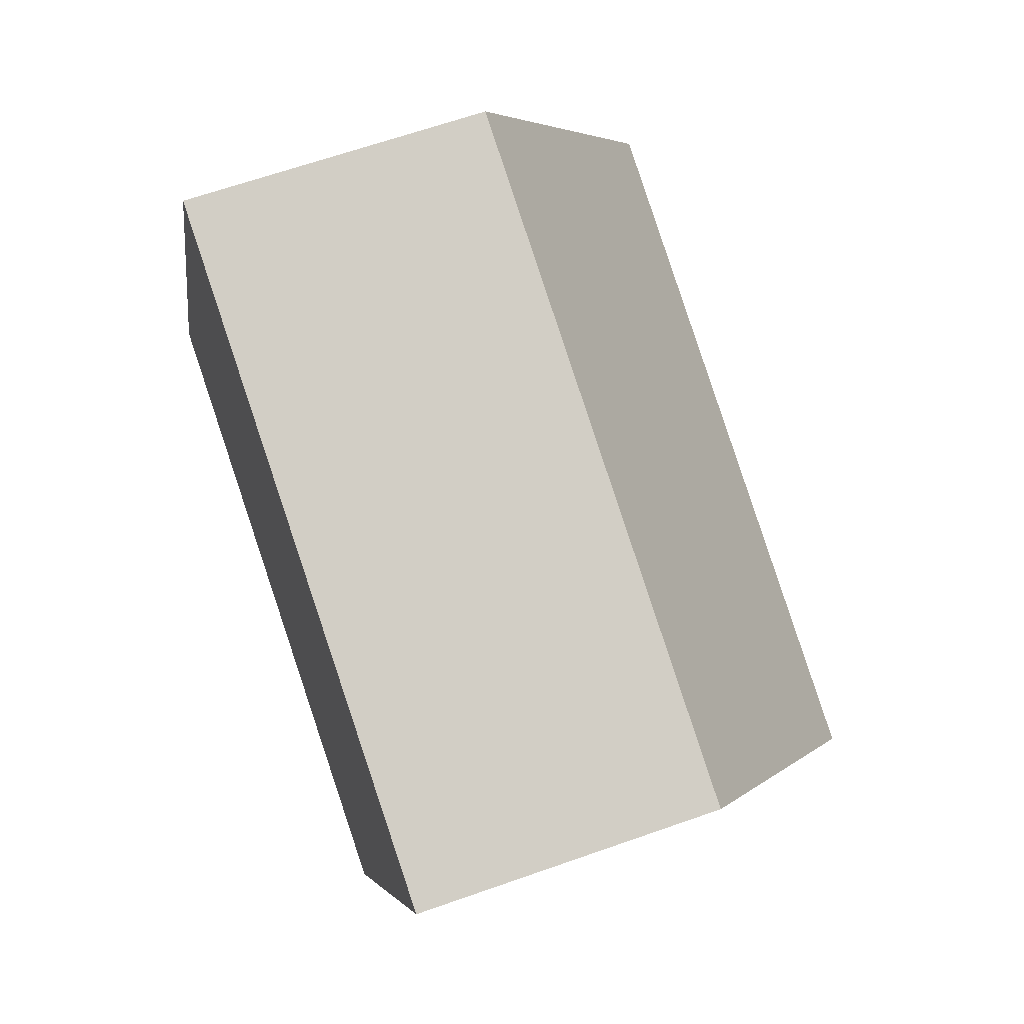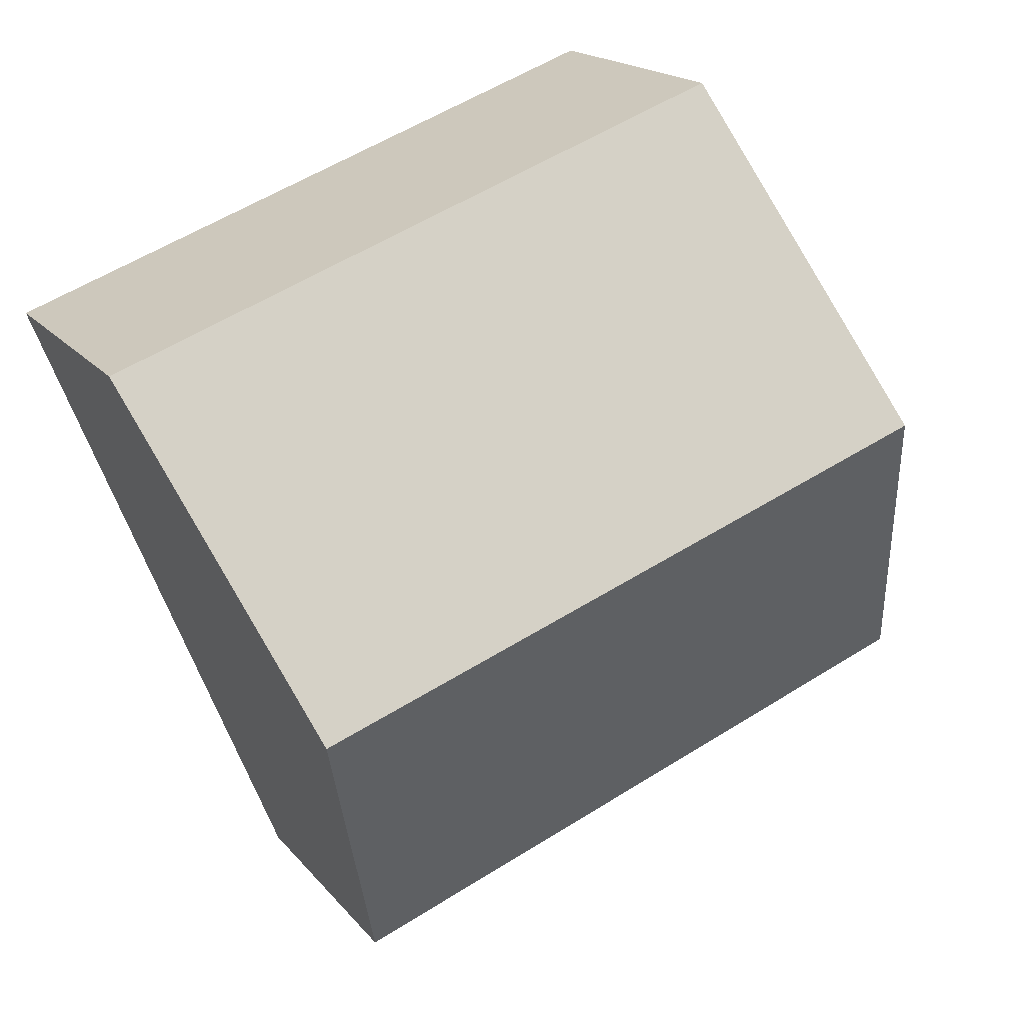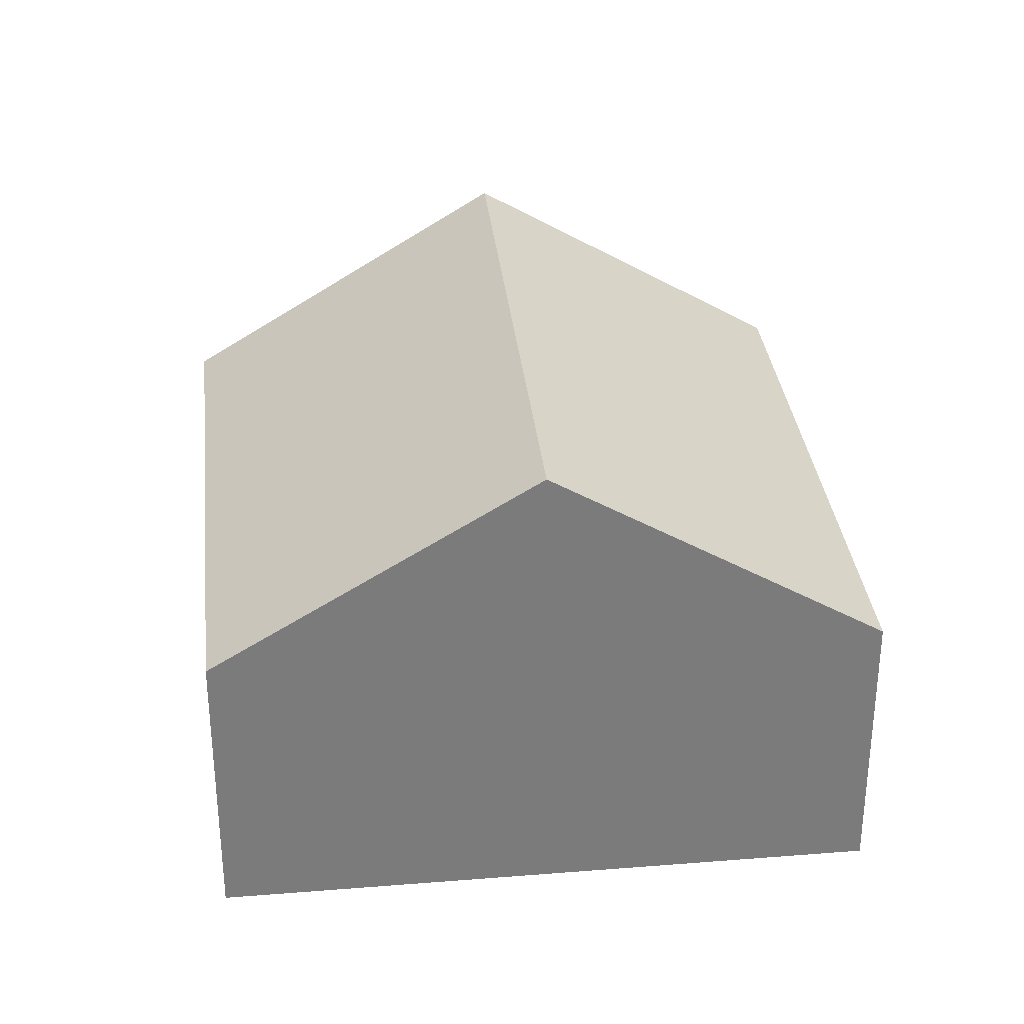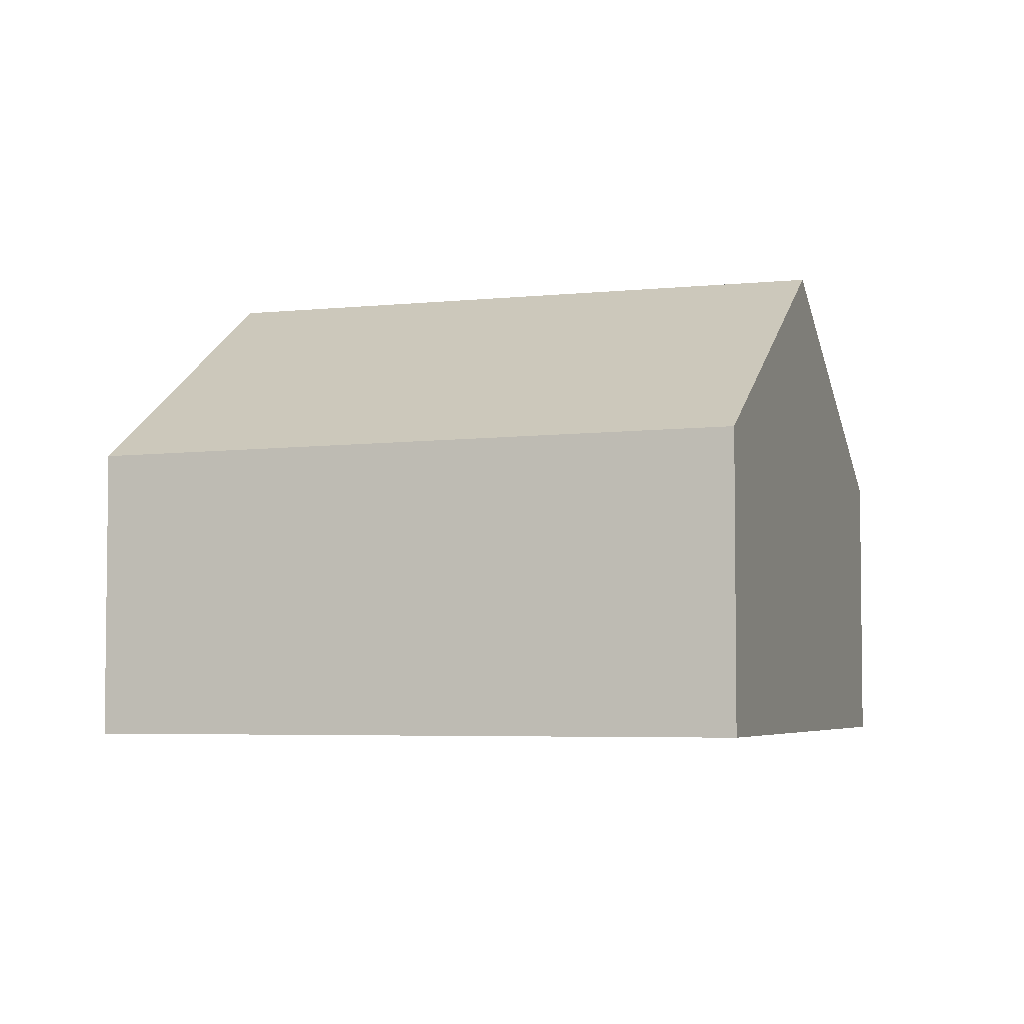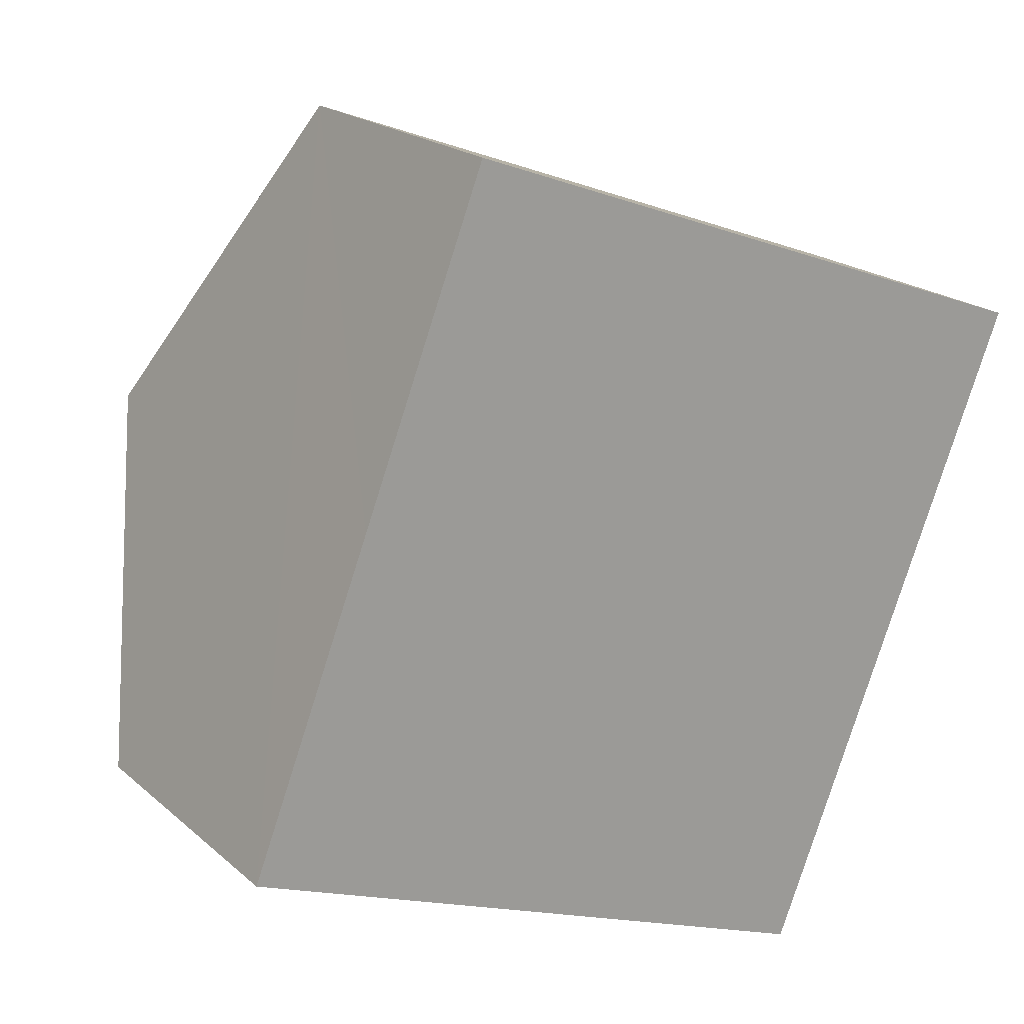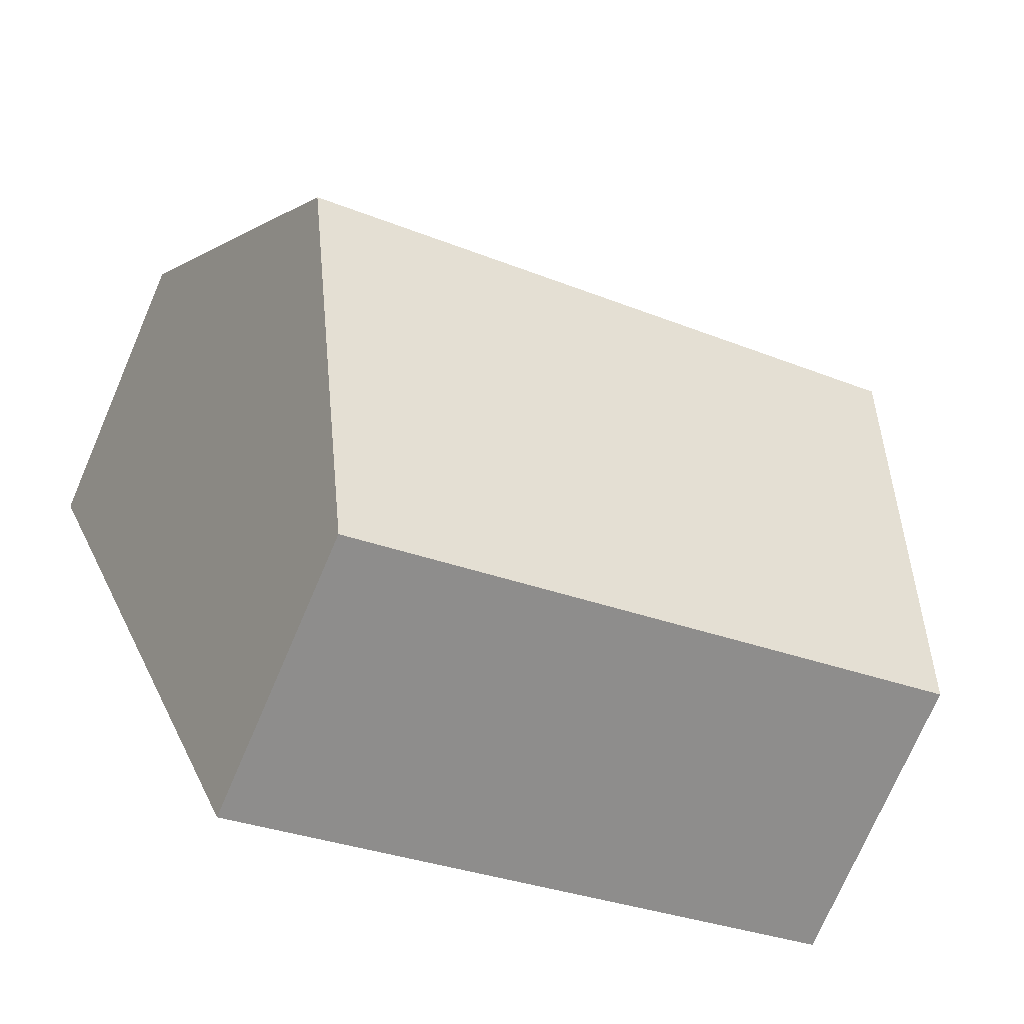
<metadata>
{"format":"obj","ext":"obj","renderer":"f3d","projection":"perspective","resolution":1024,"background":"white","views":[{"elev":64.0,"azim":70.3,"up":"+Z"},{"elev":17.7,"azim":154.1,"up":"+Z"},{"elev":32.0,"azim":-75.3,"up":"+Y"},{"elev":-4.5,"azim":-140.3,"up":"+Y"},{"elev":20.0,"azim":-33.3,"up":"+Z"},{"elev":-73.7,"azim":156.7,"up":"+Z"}]}
</metadata>
<code>
v  8.007 5.28 0.877
v  2.63 3.098 6.824
v  9.379 3.098 4.317
v  1.299 5.28 3.369
v  0 3.152 1.93e-16
v  6.621 3.076 -2.597
v  0 0 0
v  6.621 1.59e-16 -2.597
v  1.299 -2.063e-16 3.369
v  2.63 -4.178e-16 6.824
v  9.379 -2.643e-16 4.317
v  8.007 -5.37e-17 0.877
g defaultobject
f 1 2 3
f 2 1 4
f 5 1 6
f 1 5 4
f 6 7 5
f 7 6 8
f 7 4 5
f 4 7 2
f 2 7 9
f 2 9 10
f 10 3 2
f 3 10 11
f 1 8 6
f 8 1 3
f 8 3 12
f 12 3 11
f 8 9 7
f 9 8 12
f 9 12 10
f 10 12 11

</code>
